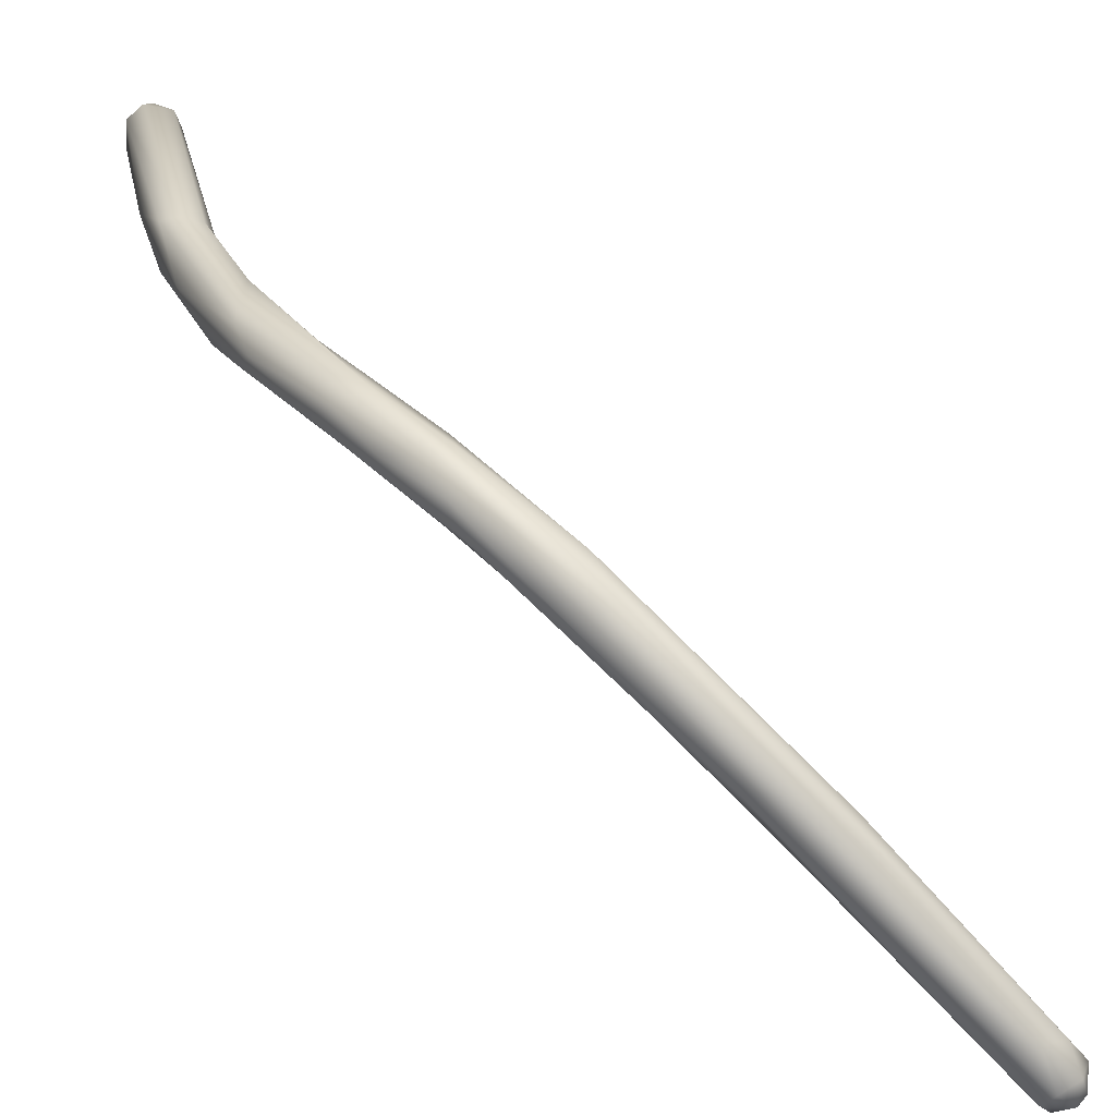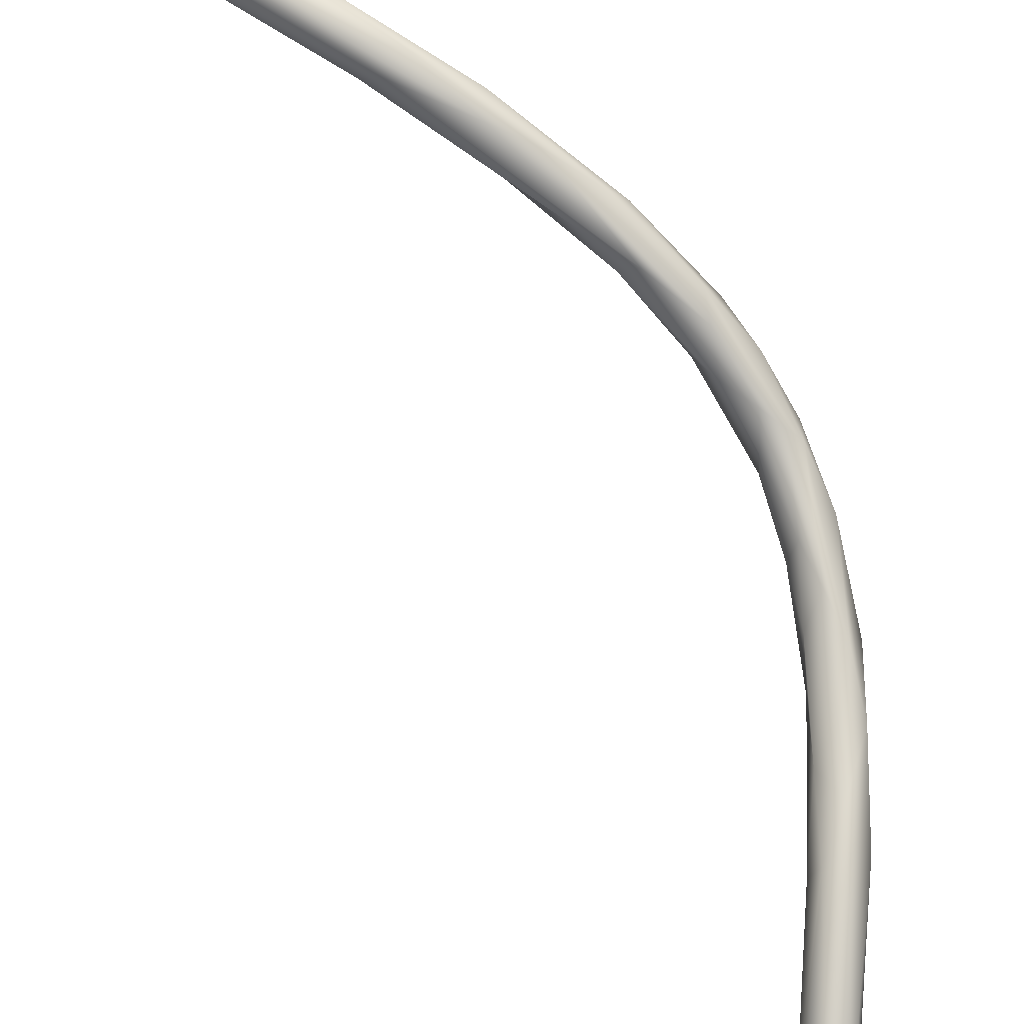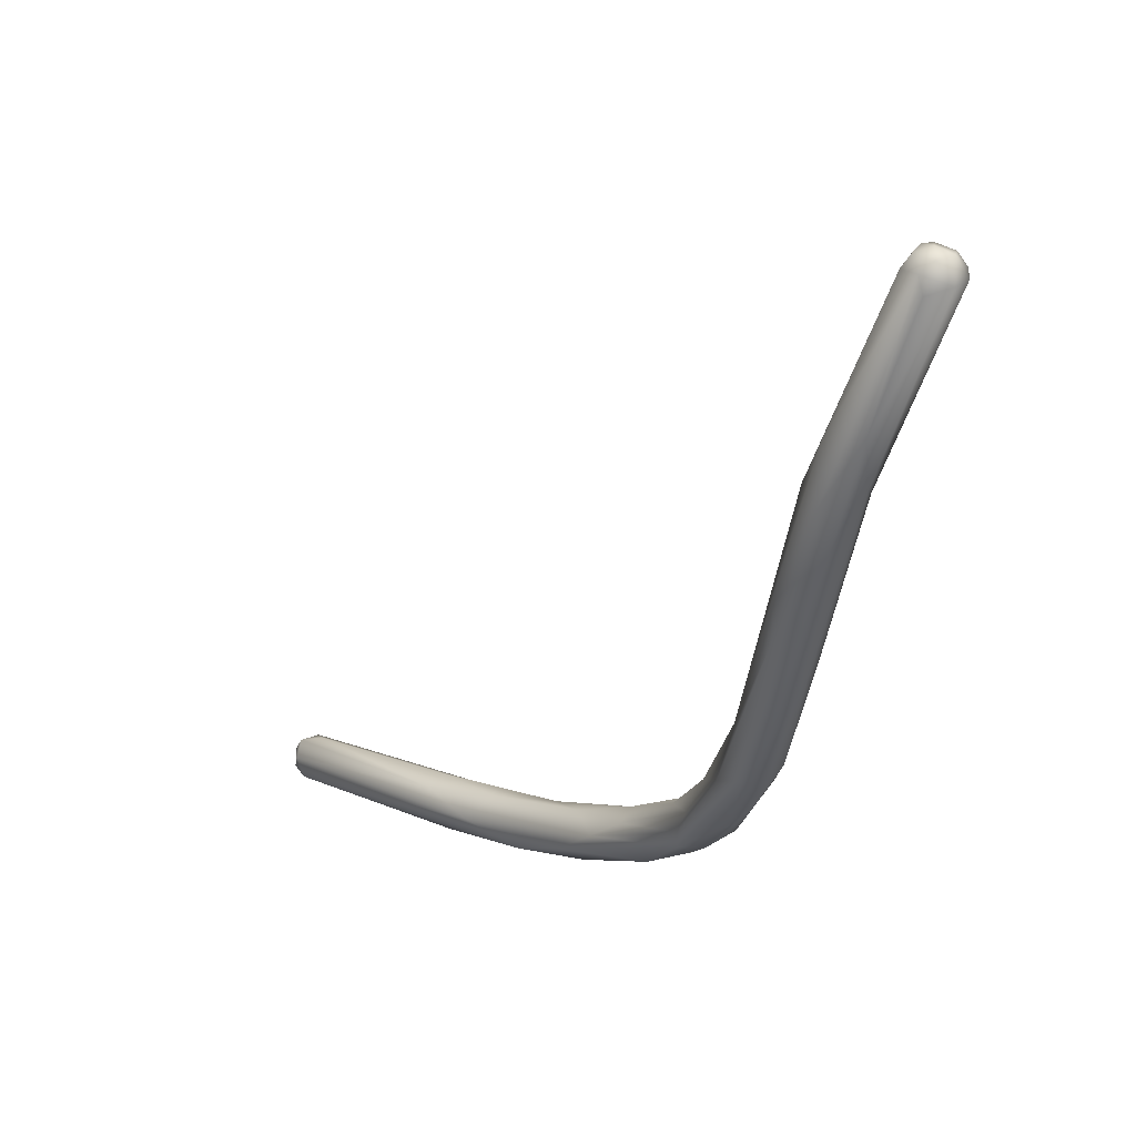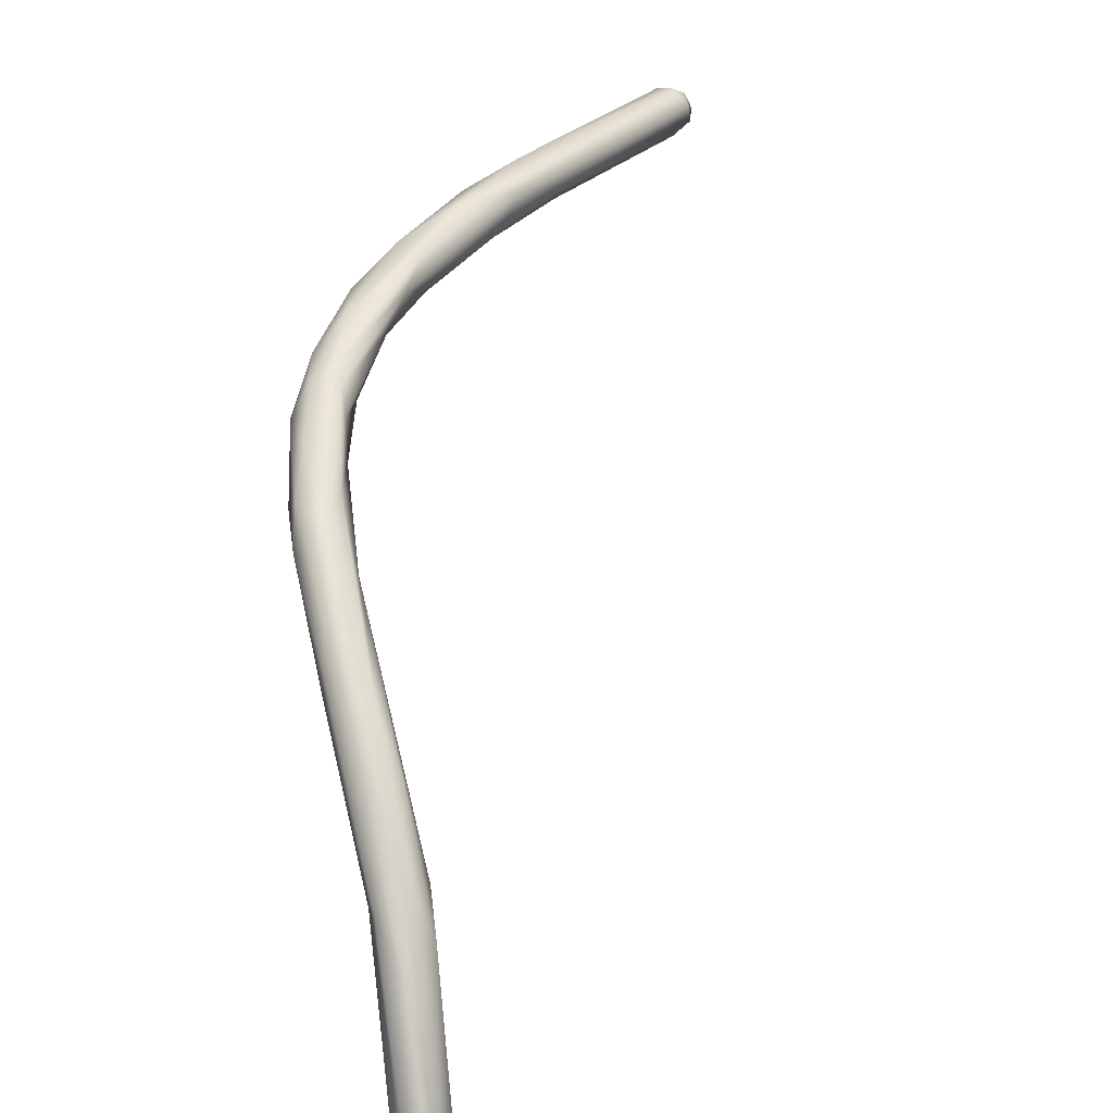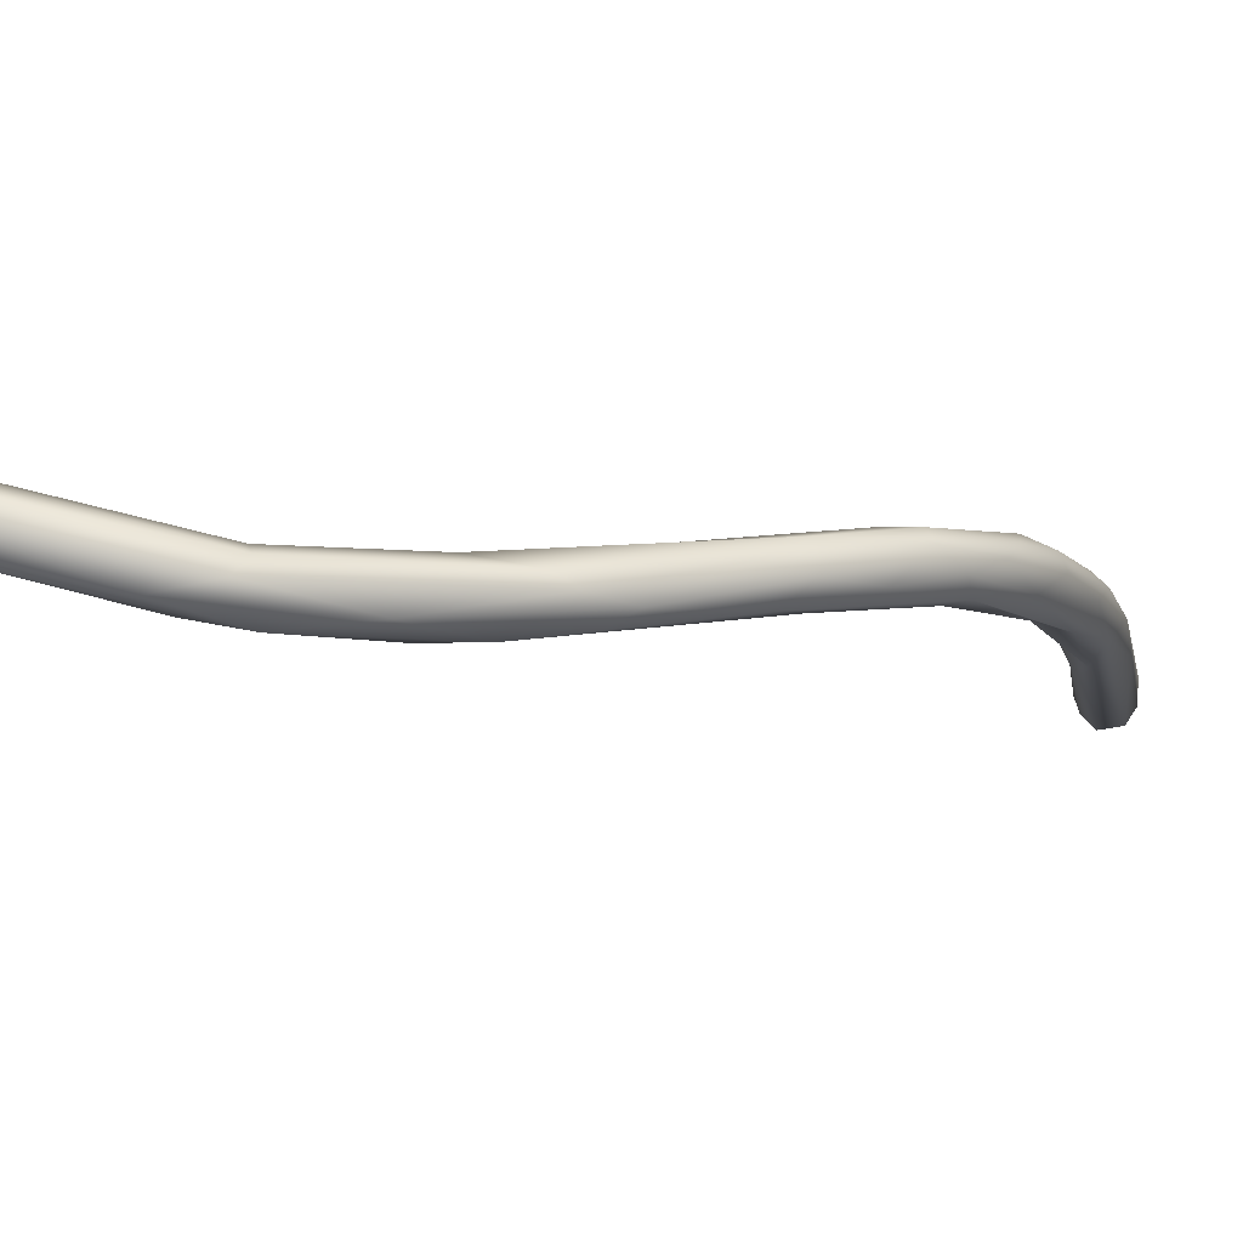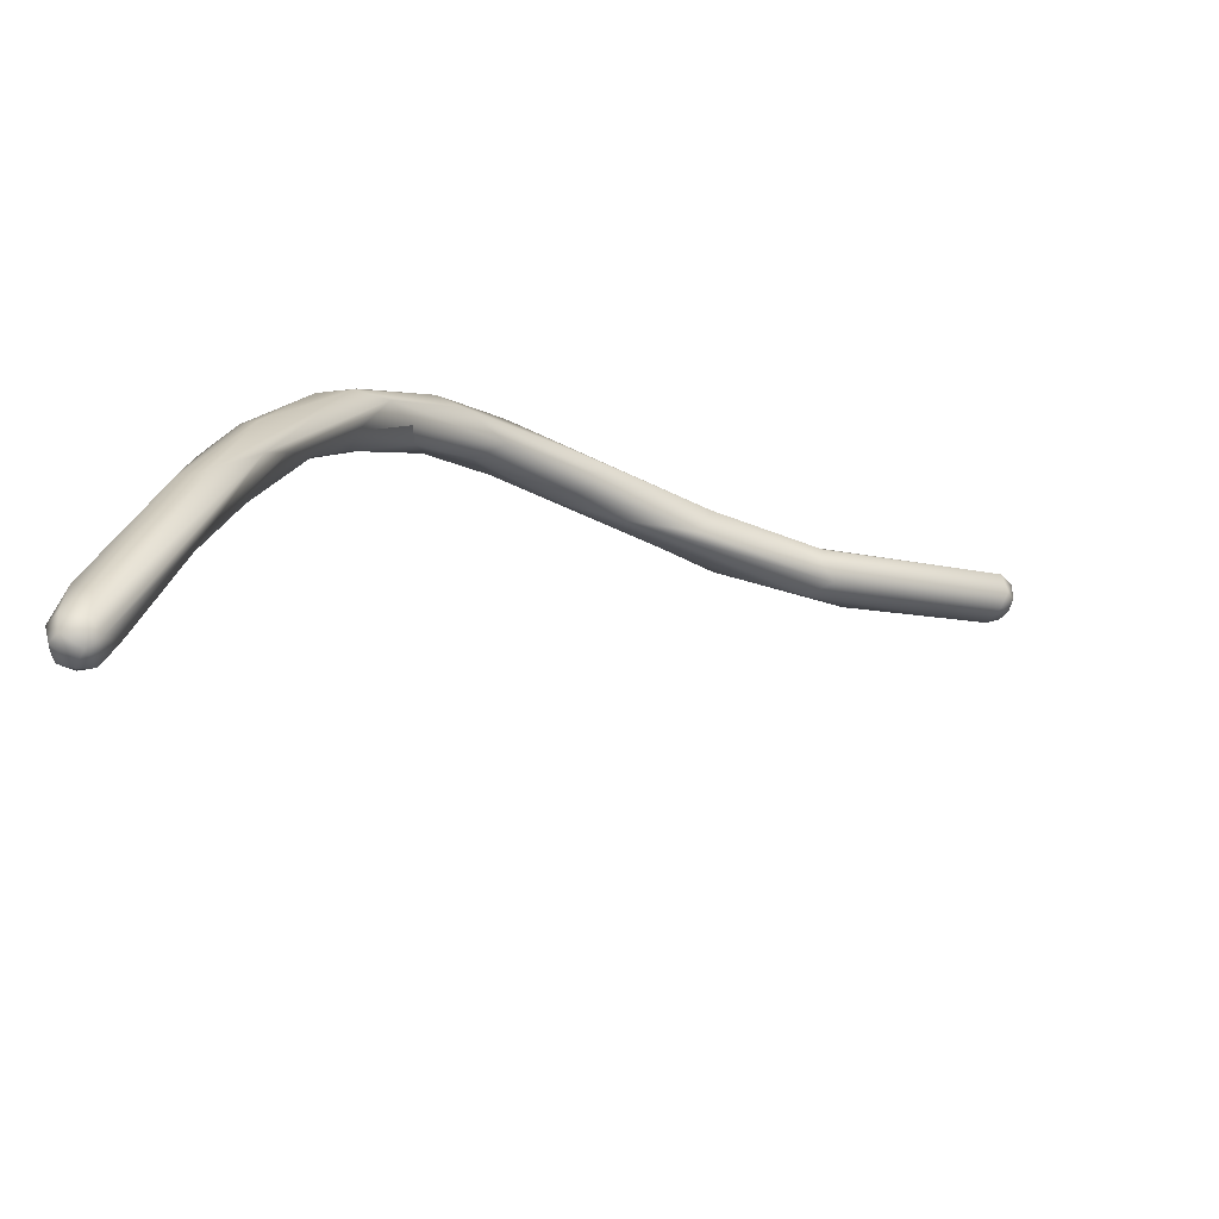
<metadata>
{"format":"obj","ext":"obj","renderer":"f3d","projection":"perspective","resolution":1024,"background":"white","views":[{"elev":18.0,"azim":96.7,"up":"+Z"},{"elev":-62.5,"azim":-4.5,"up":"+Z"},{"elev":-77.5,"azim":-89.4,"up":"+Y"},{"elev":-76.2,"azim":116.4,"up":"+Y"},{"elev":35.0,"azim":17.7,"up":"+Z"},{"elev":70.5,"azim":-159.8,"up":"+Y"}]}
</metadata>
<code>
o FJ2067.obj_grp1.837
v 0.544 -0.4709 -0.2006
v 0.5404 -0.4694 -0.2006
v 0.5413 -0.4735 -0.1999
v 0.5394 -0.4663 -0.198
v 0.5378 -0.4708 -0.199
v 0.5377 -0.4667 -0.1954
v 0.5366 -0.4728 -0.1939
v 0.5381 -0.4972 -0.1648
v 0.5452 -0.4671 -0.1988
v 0.544 -0.4655 -0.1972
v 0.5401 -0.4653 -0.1933
v 0.5462 -0.4726 -0.1985
v 0.5442 -0.512 -0.159
v 0.5401 -0.5018 -0.1674
v 0.5394 -0.5143 -0.1426
v 0.5477 -0.4703 -0.1956
v 0.5456 -0.4664 -0.1938
v 0.543 -0.4688 -0.1884
v 0.5478 -0.4731 -0.1873
v 0.5433 -0.5013 -0.153
v 0.5474 -0.4982 -0.1576
v 0.5482 -0.5205 -0.1471
v 0.5498 -0.502 -0.1627
v 0.5385 -0.5134 -0.1526
v 0.5443 -0.5326 -0.1383
v 0.5374 -0.5211 -0.1388
v 0.5496 -0.5116 -0.1487
v 0.5358 -0.5324 -0.1339
v 0.5387 -0.541 -0.1317
v 0.5441 -0.5194 -0.1353
v 0.5475 -0.5211 -0.1368
v 0.5323 -0.5414 -0.1233
v 0.5474 -0.5308 -0.1329
v 0.5417 -0.5385 -0.1199
v 0.5364 -0.5429 -0.1151
v 0.4084 -0.6406 -0.07991
v 0.4071 -0.6408 -0.0763
v 0.407 -0.6381 -0.07817
v 0.4092 -0.6437 -0.07646
v 0.4085 -0.6417 -0.07307
v 0.4409 -0.6293 -0.09304
v 0.4109 -0.6401 -0.08173
v 0.4488 -0.623 -0.09554
v 0.4088 -0.6352 -0.07919
v 0.4069 -0.6366 -0.0758
v 0.4083 -0.638 -0.07219
v 0.4085 -0.6345 -0.07534
v 0.411 -0.6352 -0.07175
v 0.444 -0.6212 -0.09138
v 0.4479 -0.6192 -0.0886
v 0.5338 -0.5474 -0.1253
v 0.5307 -0.5492 -0.1123
v 0.5439 -0.5414 -0.1214
v 0.4114 -0.6437 -0.07922
v 0.415 -0.6437 -0.07835
v 0.4134 -0.6439 -0.0733
v 0.4392 -0.6352 -0.08605
v 0.4109 -0.6394 -0.07056
v 0.4126 -0.6407 -0.07054
v 0.4484 -0.6212 -0.0851
v 0.4504 -0.6248 -0.08389
v 0.5255 -0.5603 -0.115
v 0.5339 -0.5633 -0.1142
v 0.5411 -0.5509 -0.12
v 0.4492 -0.6292 -0.08492
v 0.4526 -0.6284 -0.09358
v 0.4685 -0.6172 -0.09939
v 0.4876 -0.5983 -0.1019
v 0.4725 -0.6081 -0.0899
v 0.4725 -0.6055 -0.09619
v 0.53 -0.5657 -0.1144
v 0.5263 -0.5548 -0.1136
v 0.5262 -0.555 -0.1135
v 0.5115 -0.5744 -0.1035
v 0.4683 -0.6216 -0.09264
v 0.4998 -0.5926 -0.1048
v 0.494 -0.5909 -0.09705
v 0.4794 -0.6131 -0.09971
v 0.4957 -0.5902 -0.1017
v 0.514 -0.5831 -0.1076
v 0.5169 -0.5724 -0.1095
v 0.5207 -0.5663 -0.1023
v 0.5246 -0.569 -0.1129
v 0.538 -0.5506 -0.1118
v 0.5374 -0.556 -0.1108
v 0.4848 -0.6069 -0.09081
v 0.497 -0.603 -0.09703
v 0.4918 -0.6061 -0.09986
v 0.4893 -0.607 -0.09322
v 0.4962 -0.5918 -0.09397
v 0.5123 -0.5894 -0.1034
v 0.5247 -0.5773 -0.1047
v 0.5334 -0.5652 -0.1087
v 0.5265 -0.5646 -0.1024
v 0.529 -0.5676 -0.1028
v 0.5088 -0.5899 -0.09535
v 0.5165 -0.5856 -0.09932
v 0.515 -0.5799 -0.09646
f 2 1 3
f 2 5 4
f 4 5 6
f 5 7 6
f 2 3 5
f 8 6 7
f 9 1 2
f 9 2 4
f 10 9 4
f 4 6 11
f 4 11 10
f 1 12 3
f 12 13 3
f 5 14 7
f 8 7 14
f 8 15 6
f 1 9 12
f 16 12 9
f 10 11 17
f 18 17 11
f 9 10 17
f 17 16 9
f 11 6 15
f 3 13 14
f 14 5 3
f 19 16 17
f 18 19 17
f 18 21 19
f 20 21 18
f 12 23 22
f 12 16 23
f 23 16 19
f 22 13 12
f 20 11 15
f 20 18 11
f 24 8 14
f 25 13 22
f 24 14 13
f 26 8 24
f 21 27 19
f 27 23 19
f 26 15 8
f 24 28 26
f 29 24 13
f 30 21 20
f 21 31 27
f 23 27 22
f 30 31 21
f 24 29 28
f 32 26 28
f 13 25 29
f 27 33 22
f 31 30 34
f 35 20 15
f 30 20 35
f 36 37 38
f 39 37 36
f 41 42 43
f 43 42 44
f 36 38 42
f 42 38 44
f 38 45 44
f 45 38 37
f 40 45 37
f 46 45 40
f 46 47 45
f 46 48 47
f 43 44 49
f 49 44 47
f 44 45 47
f 49 47 50
f 47 48 50
f 29 51 28
f 28 51 32
f 32 52 26
f 15 26 52
f 33 27 31
f 53 33 31
f 53 31 34
f 39 36 54
f 36 42 54
f 55 56 54
f 39 40 37
f 56 39 54
f 56 40 39
f 59 58 40
f 59 40 56
f 40 58 46
f 58 48 46
f 54 57 55
f 58 59 48
f 59 61 48
f 61 60 48
f 54 42 41
f 60 50 48
f 51 62 32
f 63 29 25
f 64 63 25
f 64 25 22
f 15 52 35
f 35 34 30
f 57 56 55
f 61 59 56
f 65 56 57
f 61 56 65
f 57 54 66
f 66 54 41
f 41 67 66
f 68 43 49
f 60 69 50
f 41 43 67
f 49 50 70
f 49 70 68
f 51 83 62
f 71 83 51
f 71 51 29
f 62 72 32
f 62 73 72
f 73 74 52
f 73 52 32
f 33 64 22
f 33 53 64
f 57 75 65
f 66 75 57
f 69 60 61
f 78 66 67
f 75 66 78
f 76 43 68
f 70 50 69
f 70 69 77
f 76 67 43
f 67 76 78
f 68 70 79
f 70 77 79
f 76 68 79
f 81 80 76
f 76 79 81
f 79 77 74
f 79 74 81
f 62 83 81
f 81 73 62
f 81 74 73
f 52 74 82
f 29 63 71
f 82 35 52
f 84 34 35
f 85 64 53
f 84 85 53
f 34 84 53
f 65 86 61
f 78 88 75
f 75 88 87
f 87 89 75
f 75 89 65
f 61 86 69
f 90 77 69
f 78 80 88
f 78 76 80
f 88 80 91
f 82 77 90
f 80 81 83
f 77 82 74
f 71 80 83
f 91 80 71
f 71 63 91
f 93 92 63
f 63 64 93
f 64 85 93
f 95 93 85
f 84 95 85
f 82 94 35
f 94 84 35
f 95 84 94
f 65 89 86
f 86 89 96
f 89 87 96
f 96 87 97
f 86 96 98
f 88 91 87
f 91 97 87
f 86 98 69
f 98 90 69
f 97 91 92
f 97 98 96
f 97 95 98
f 90 98 82
f 63 92 91
f 98 94 82
f 95 94 98
f 92 93 95
f 92 95 97

</code>
